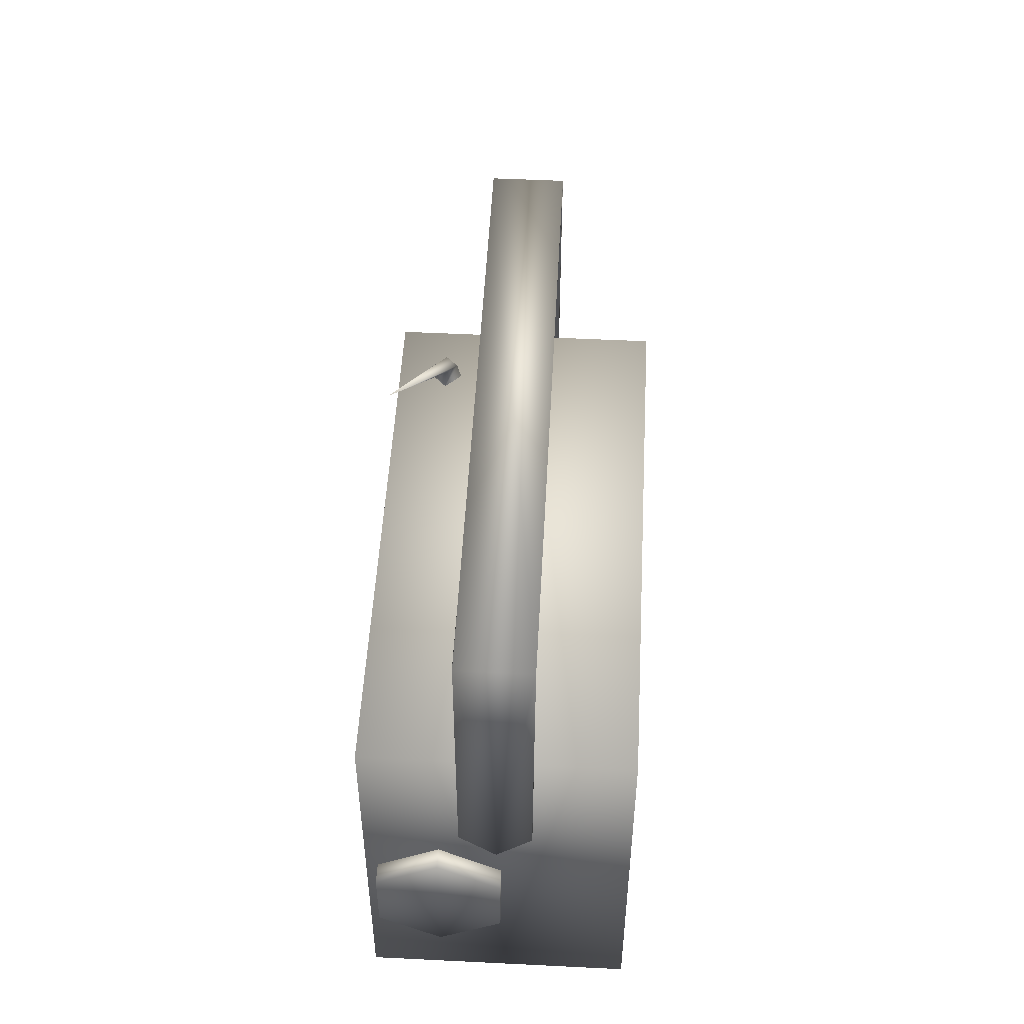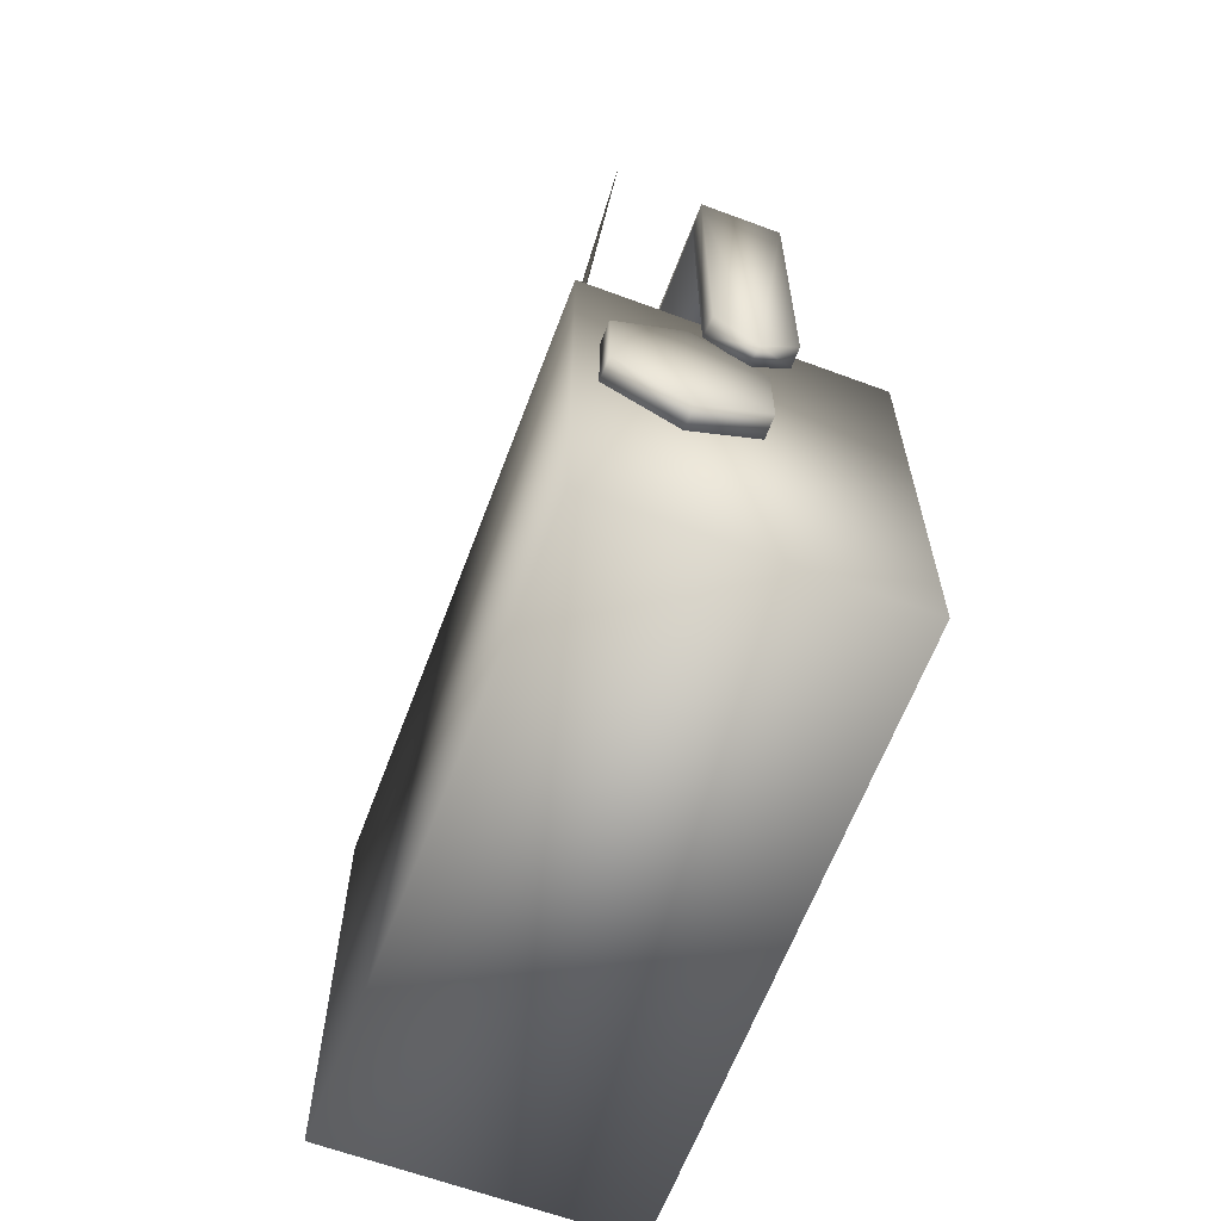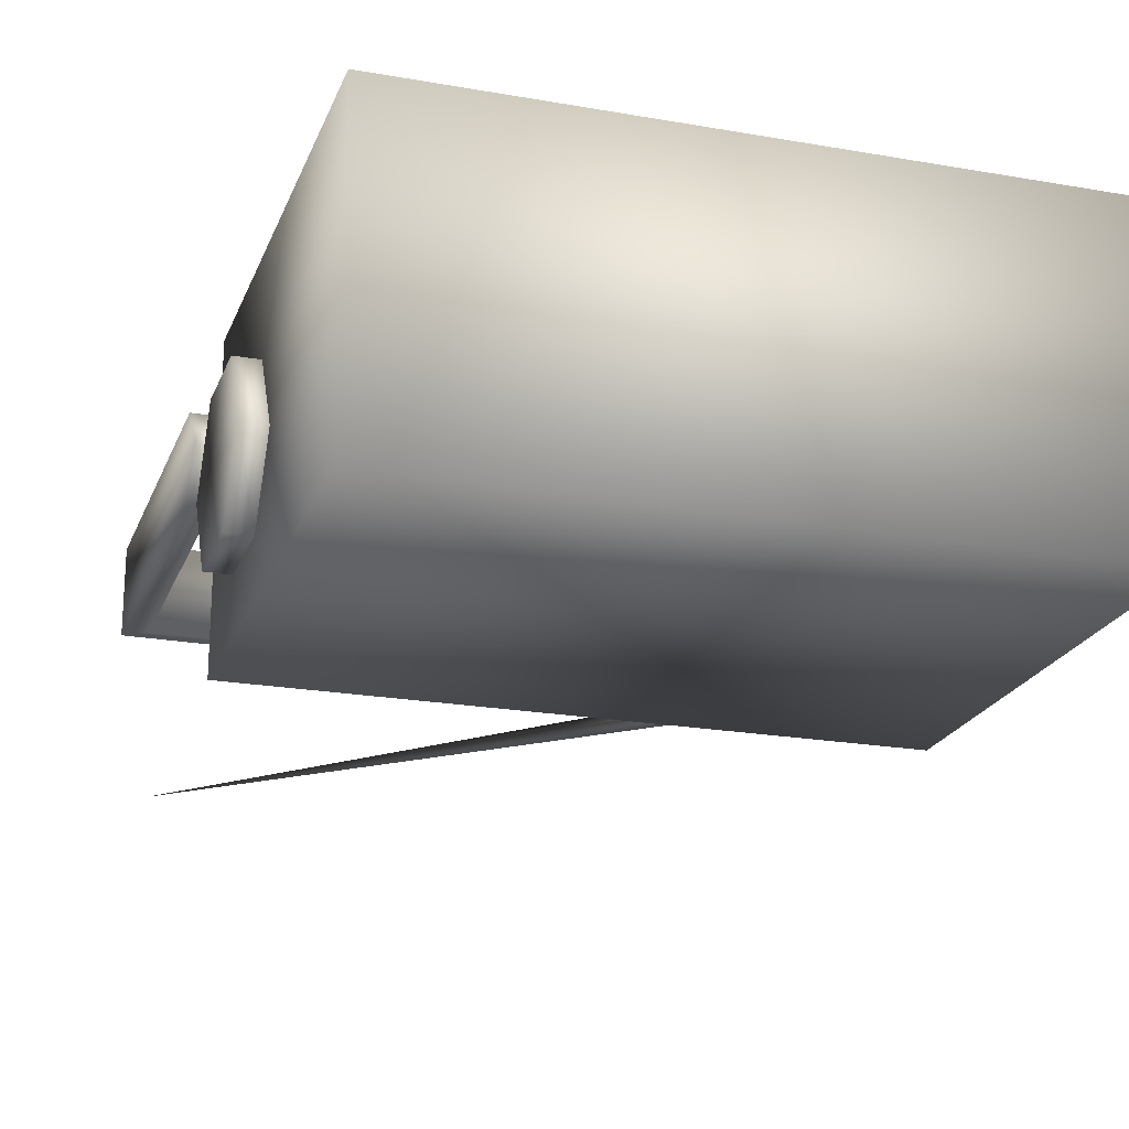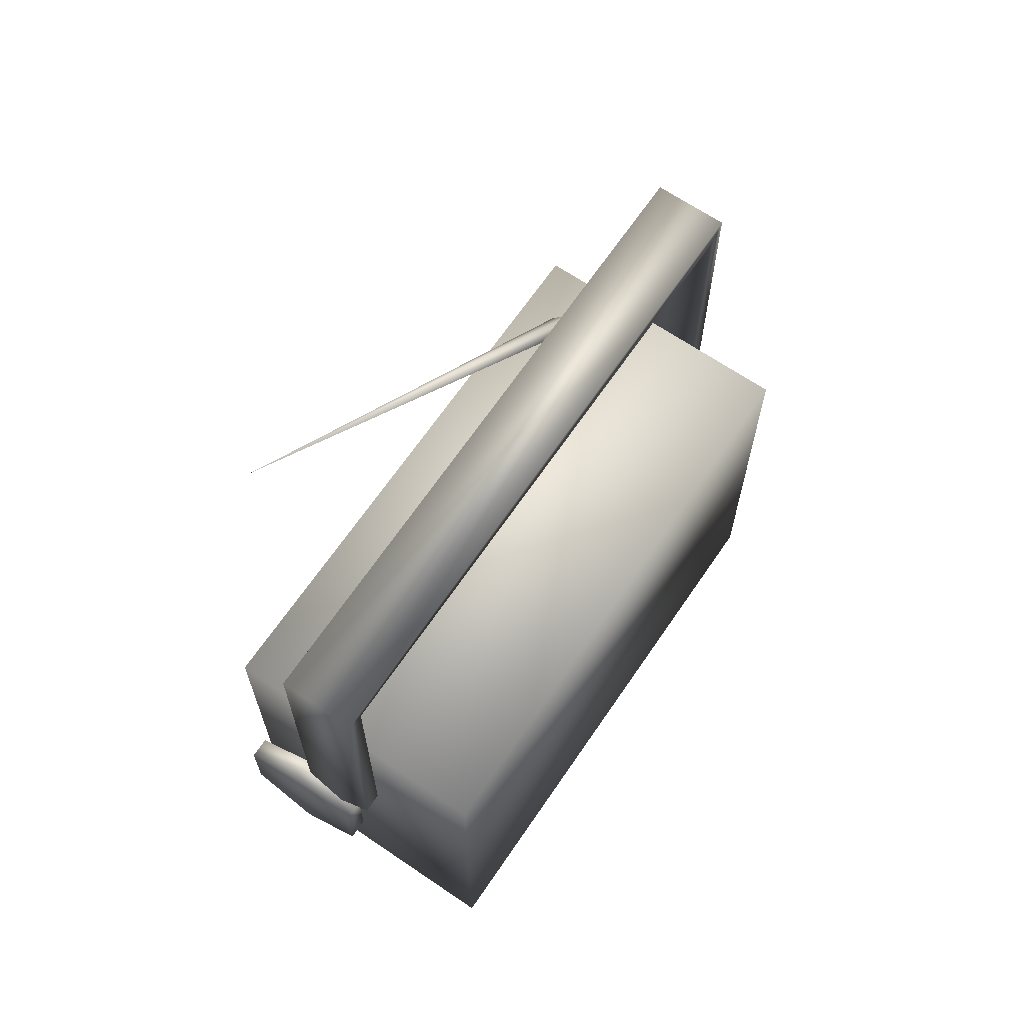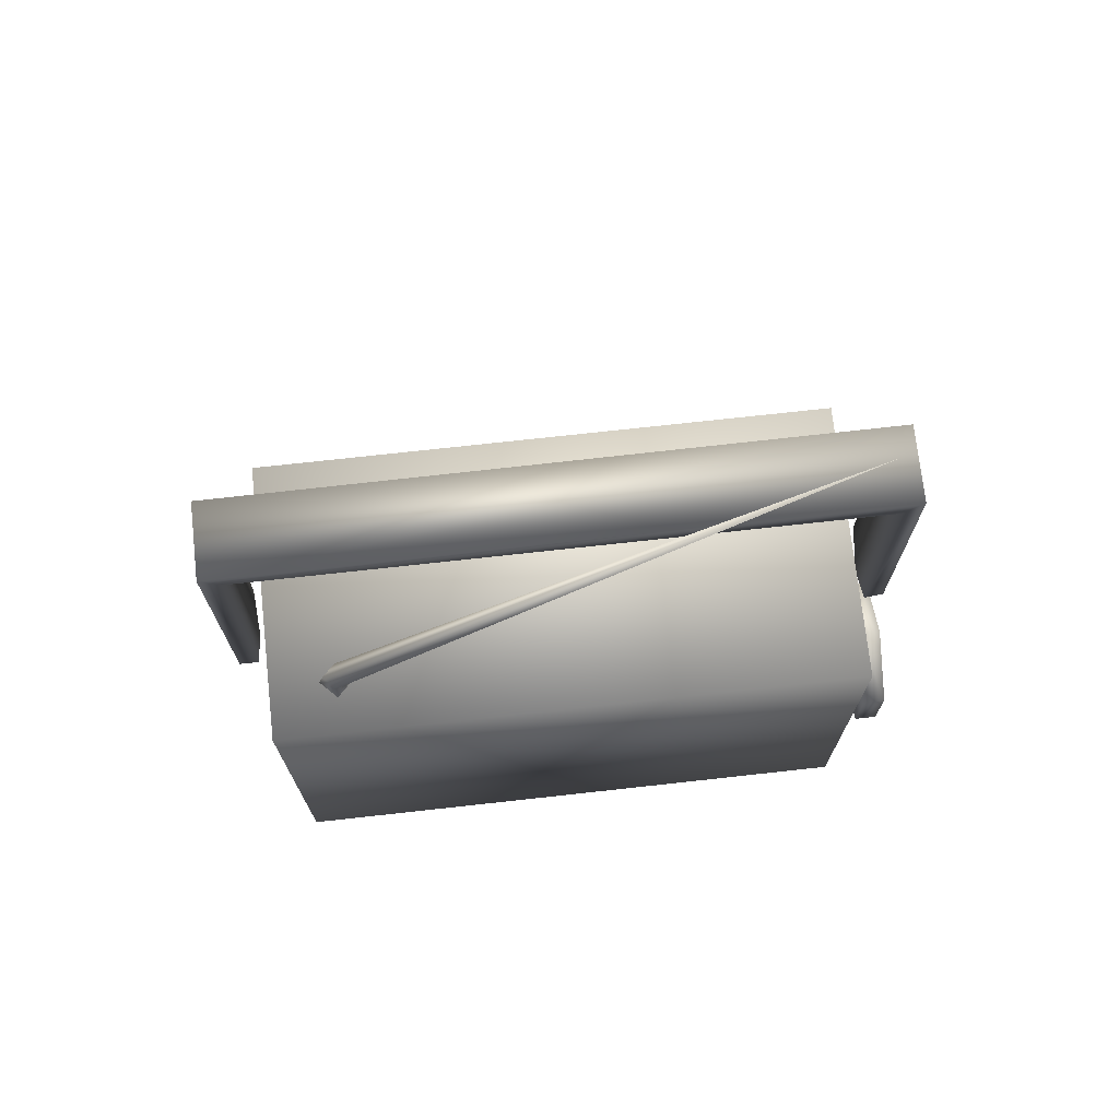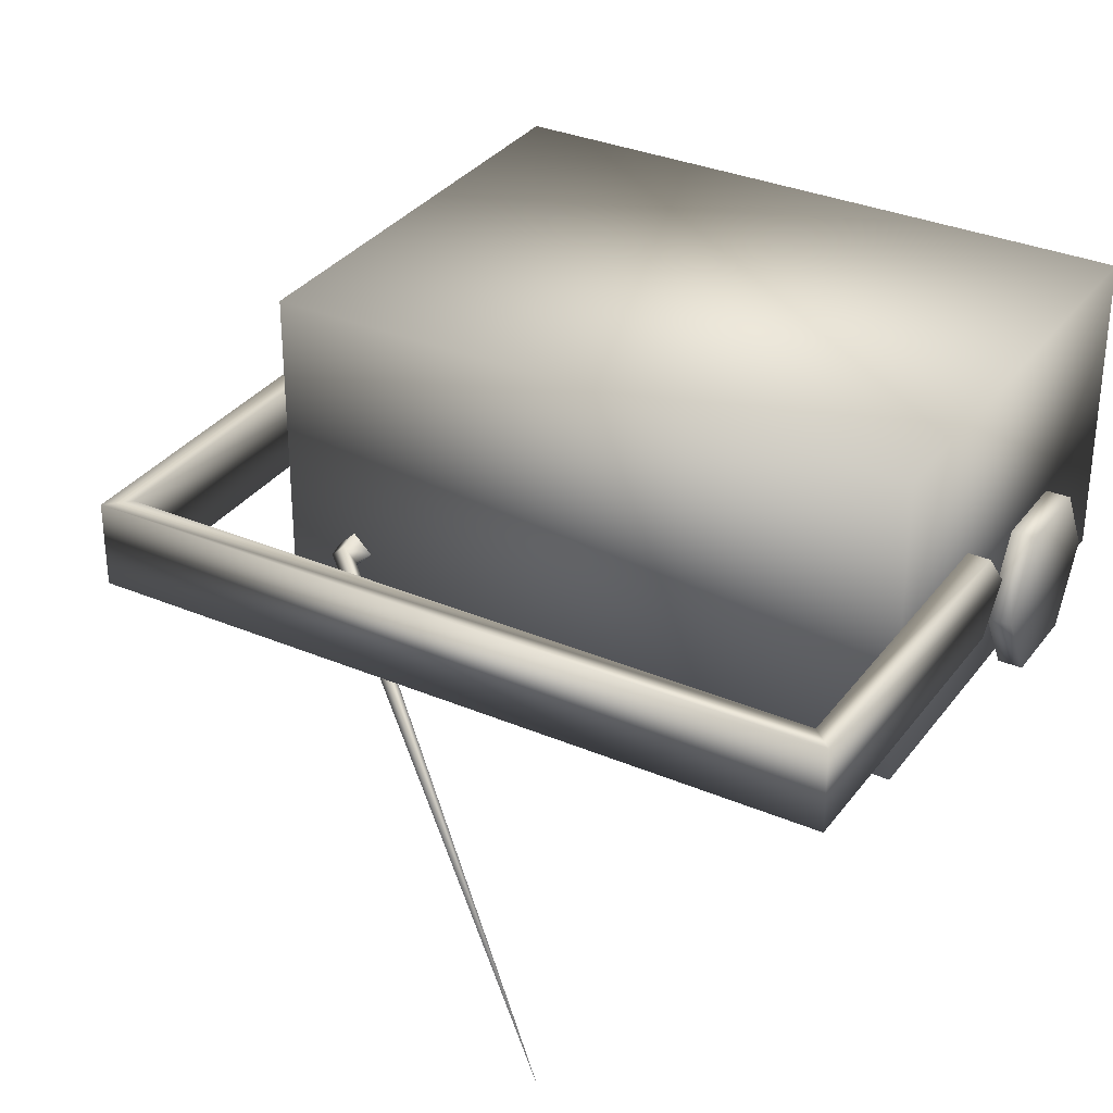
<metadata>
{"format":"obj","ext":"obj","renderer":"f3d","projection":"perspective","resolution":1024,"background":"white","views":[{"elev":50.8,"azim":-86.9,"up":"+Y"},{"elev":-63.5,"azim":-110.6,"up":"+Y"},{"elev":-21.3,"azim":-17.4,"up":"+Z"},{"elev":66.6,"azim":-55.7,"up":"+Y"},{"elev":72.9,"azim":173.7,"up":"+Y"},{"elev":32.6,"azim":-149.4,"up":"+Z"}]}
</metadata>
<code>
g persianRadio_geo
v -0.2201 -5.364e-09 0.1059
v 0.2215 -5.364e-09 0.1059
v -0.2201 0.3189 0.1059
v 0.2215 0.3189 0.1059
v -0.2201 0.3189 -0.1059
v 0.2215 0.3189 -0.1059
v -0.2201 -5.364e-09 -0.1059
v 0.2215 -5.364e-09 -0.1059
v 0.1715 0.3189 -0.05328
v 0.1842 0.3189 -0.06598
v -0.1946 0.694 -0.06598
v 0.1588 0.3189 -0.06598
v 0.1715 0.3189 -0.07868
v 0.1715 0.3318 -0.05652
v 0.181 0.3318 -0.06598
v 0.1715 0.3318 -0.07544
v 0.1621 0.3318 -0.06598
v -0.2334 0.4636 0.02869
v 0.2336 0.4636 0.02869
v -0.2481 0.4777 0.02987
v 0.2484 0.4777 0.02869
v -0.2481 0.4777 -0.0275
v 0.2484 0.4777 -0.02869
v -0.2334 0.4636 -0.02869
v 0.2336 0.4636 -0.02869
v 0.2336 0.2568 -0.02869
v 0.2336 0.2568 0.02869
v 0.2484 0.2568 -0.02869
v 0.2484 0.2568 0.02869
v -0.2334 0.2568 -0.02869
v -0.2334 0.2568 0.02869
v -0.2481 0.2568 0.02869
v -0.2481 0.2568 -0.0275
v 0.2484 0.2332 0
v 0.2336 0.2332 0
v -0.2334 0.2332 0
v -0.2481 0.2332 0.001181
v -0.233 0.1825 -0.09414
v -0.233 0.1259 -0.09414
v -0.233 0.09755 -0.04508
v -0.233 0.1259 0.003986
v -0.233 0.1825 0.003986
v -0.233 0.2108 -0.04508
v -0.2492 0.1825 -0.09414
v -0.2492 0.1259 -0.09414
v -0.2492 0.09755 -0.04508
v -0.2492 0.1259 0.003986
v -0.2492 0.1825 0.003986
v -0.2492 0.2108 -0.04508
v -0.2492 0.1542 -0.04508
v -0.2201 0.3189 0.1059
v 0.2215 0.3189 0.1059
v -0.2201 0.3189 -0.1059
v 0.2215 0.3189 -0.1059
v -0.2201 -5.364e-09 -0.1059
v 0.2215 -5.364e-09 0.1059
v 0.2215 -5.364e-09 -0.1059
v -0.2201 -5.364e-09 0.1059
v 0.2215 -5.364e-09 0.1059
v 0.2215 0.3189 -0.1059
v 0.2215 -5.364e-09 -0.1059
v 0.2215 0.3189 0.1059
v -0.2201 -5.364e-09 -0.1059
v -0.2201 0.3189 0.1059
v -0.2201 -5.364e-09 0.1059
v -0.2201 0.3189 -0.1059
v 0.181 0.3318 -0.06598
v 0.1715 0.3318 -0.05652
v 0.1715 0.3318 -0.07544
v 0.1621 0.3318 -0.06598
v -0.2481 0.4777 0.02987
v 0.2484 0.4777 0.02869
v -0.2481 0.4777 -0.0275
v 0.2484 0.4777 -0.02869
v -0.2334 0.4636 -0.02869
v 0.2336 0.4636 0.02869
v 0.2336 0.4636 -0.02869
v -0.2334 0.4636 0.02869
v 0.2336 0.4636 0.02869
v 0.2336 0.2568 -0.02869
v 0.2336 0.4636 -0.02869
v 0.2336 0.2332 0
v 0.2484 0.2568 -0.02869
v 0.2336 0.2568 -0.02869
v 0.2484 0.4777 -0.02869
v 0.2484 0.2332 0
v 0.2484 0.4777 0.02869
v 0.2484 0.2568 -0.02869
v -0.2334 0.4636 -0.02869
v -0.2334 0.2332 0
v -0.2334 0.4636 0.02869
v -0.2334 0.2568 -0.02869
v -0.2481 0.2332 0.001181
v -0.2481 0.4777 -0.0275
v -0.2481 0.4777 0.02987
v -0.2481 0.2568 -0.0275
v -0.2334 0.2568 -0.02869
v -0.2481 0.2568 -0.0275
v 0.2484 0.2568 0.02869
v 0.2336 0.2568 0.02869
v 0.2484 0.2568 0.02869
v 0.2336 0.2568 0.02869
v -0.2334 0.2568 0.02869
v -0.2334 0.2568 0.02869
v -0.2481 0.2568 0.02869
v -0.2481 0.2568 0.02869
v -0.2492 0.1825 -0.09414
v -0.2492 0.1259 -0.09414
v -0.2492 0.09755 -0.04508
v -0.2492 0.1259 0.003986
v -0.2492 0.1825 0.003986
v -0.2492 0.2108 -0.04508
v -0.233 0.1259 -0.09414
v -0.233 0.09755 -0.04508
v -0.233 0.1259 0.003986
v -0.233 0.1825 0.003986
v -0.233 0.1825 -0.09414
v -0.233 0.2108 -0.04508
g persianRadio_geo_0
f 4 1 2
f 3 1 4
f 6 51 52
f 5 51 6
f 8 53 54
f 7 53 8
f 56 55 57
f 58 55 56
f 60 59 61
f 62 59 60
f 64 63 65
f 66 63 64
f 23 71 72
f 22 71 23
f 76 75 77
f 78 75 76
f 34 101 100
f 35 34 100
f 28 34 35
f 26 28 35
f 37 36 104
f 30 36 37
f 33 30 37
f 79 82 102
f 80 82 79
f 81 80 79
f 25 83 84
f 74 83 25
f 73 74 25
f 86 87 99
f 85 87 86
f 88 85 86
f 21 27 29
f 19 27 21
f 18 19 21
f 90 91 103
f 89 91 90
f 92 89 90
f 18 32 31
f 20 32 18
f 21 20 18
f 93 94 96
f 95 94 93
f 106 95 93
f 73 97 98
f 24 97 73
f 25 24 73
f 105 37 104
f 116 117 118
f 113 117 116
f 115 113 116
f 114 113 115
f 11 15 16
f 14 15 11
f 17 14 11
f 17 11 16
f 68 9 67
f 12 9 68
f 70 12 68
f 13 12 70
f 69 13 70
f 10 13 69
f 67 10 69
f 9 10 67
f 44 38 45
f 43 38 44
f 49 43 44
f 42 43 49
f 48 42 49
f 41 42 48
f 47 41 48
f 40 41 47
f 46 40 47
f 39 40 46
f 45 39 46
f 38 39 45
f 50 108 109
f 107 108 50
f 112 107 50
f 50 111 112
f 110 111 50
f 109 110 50

</code>
